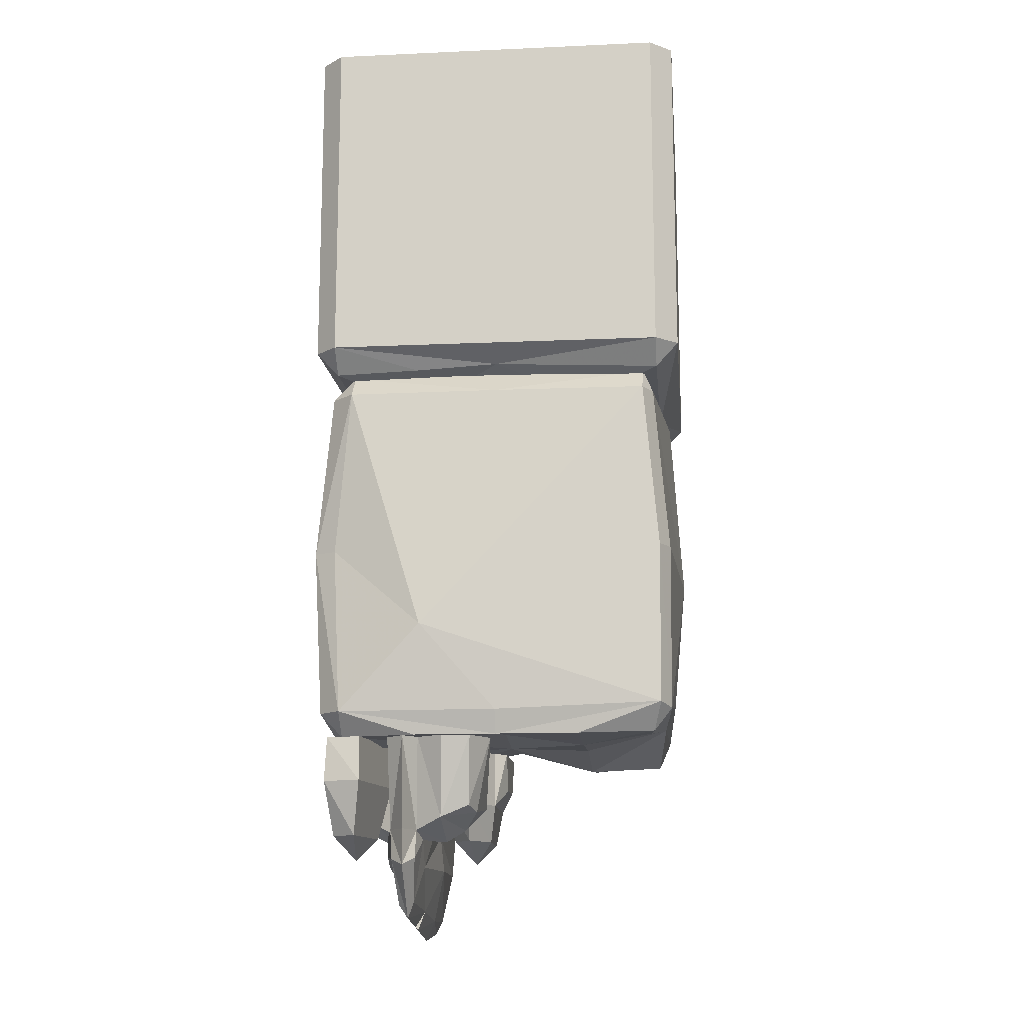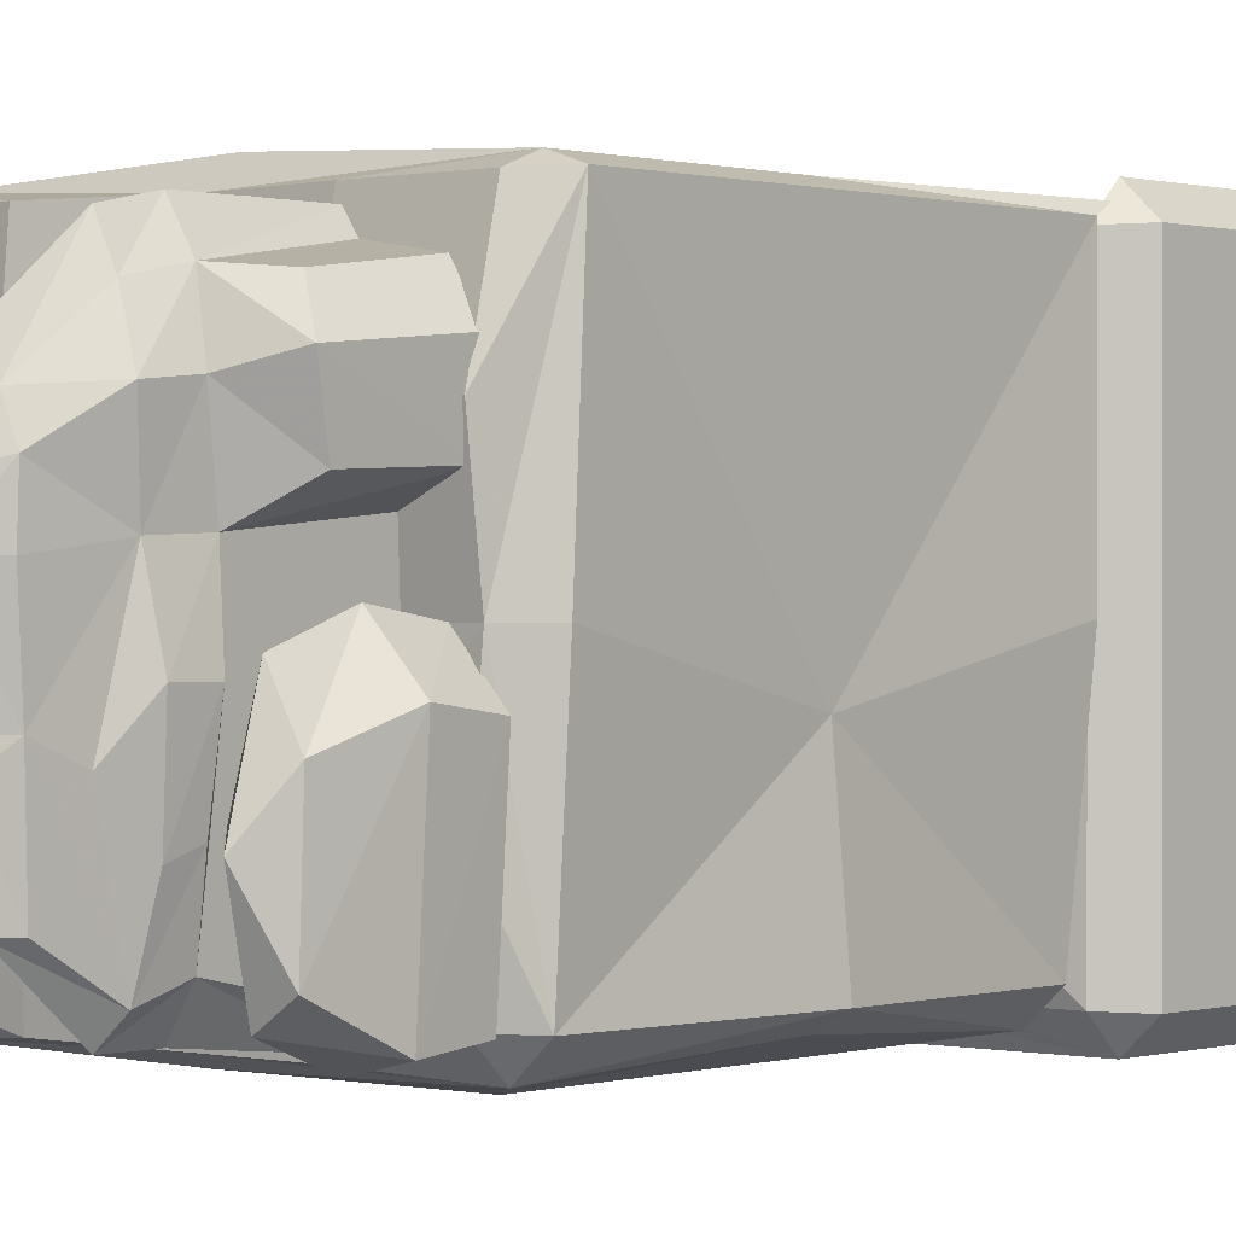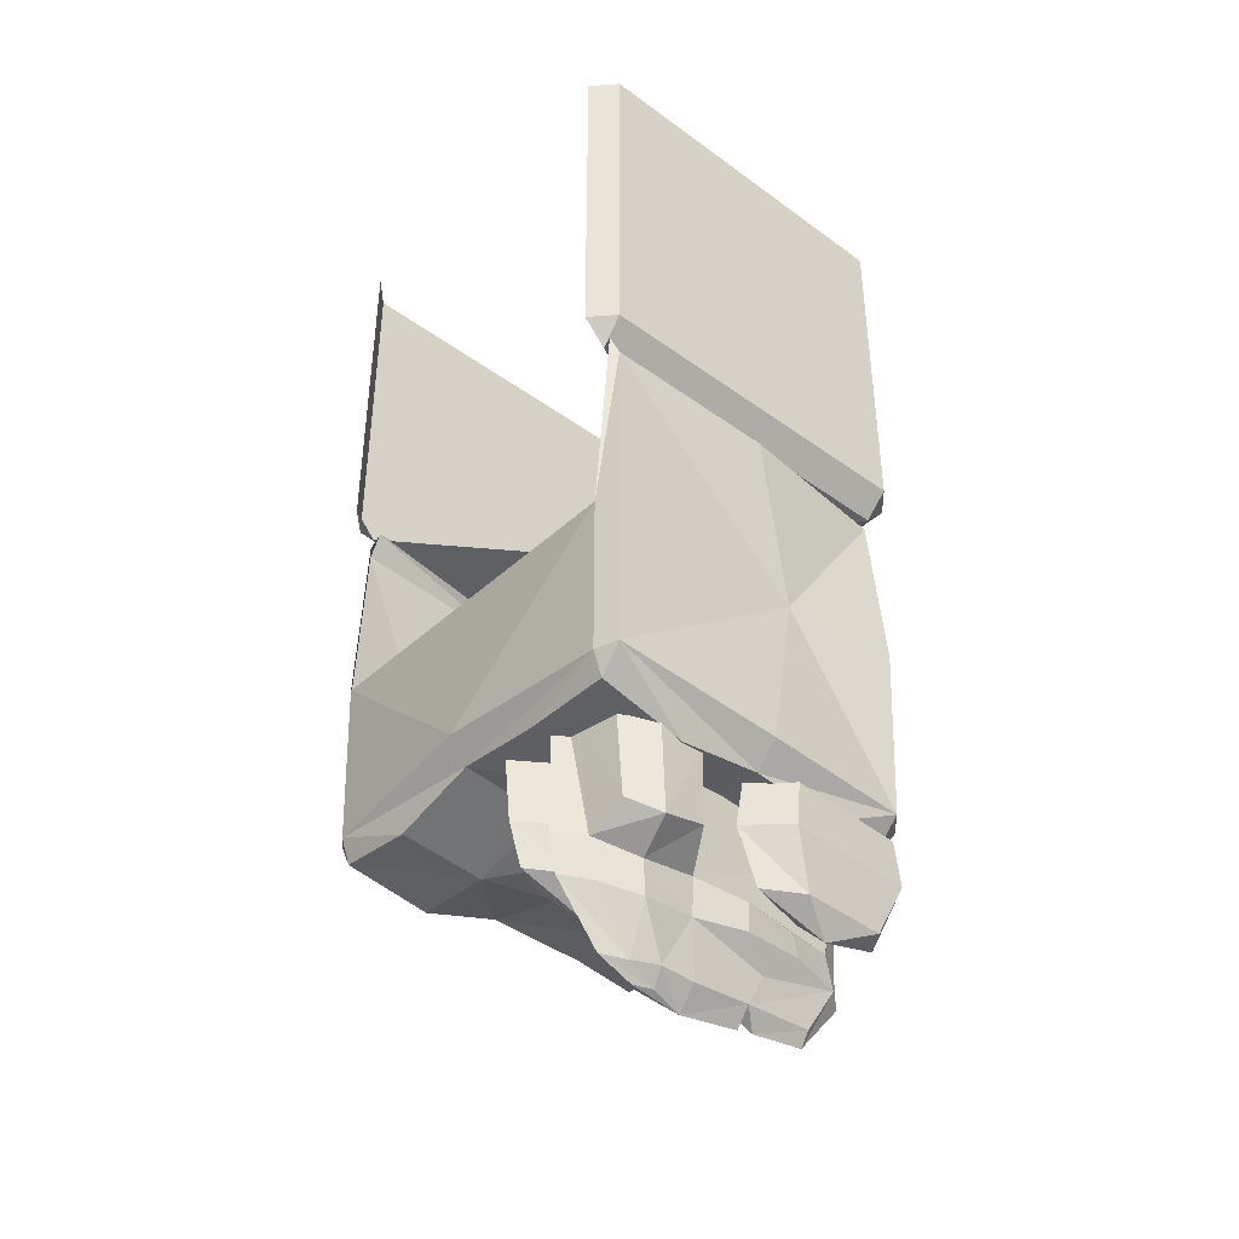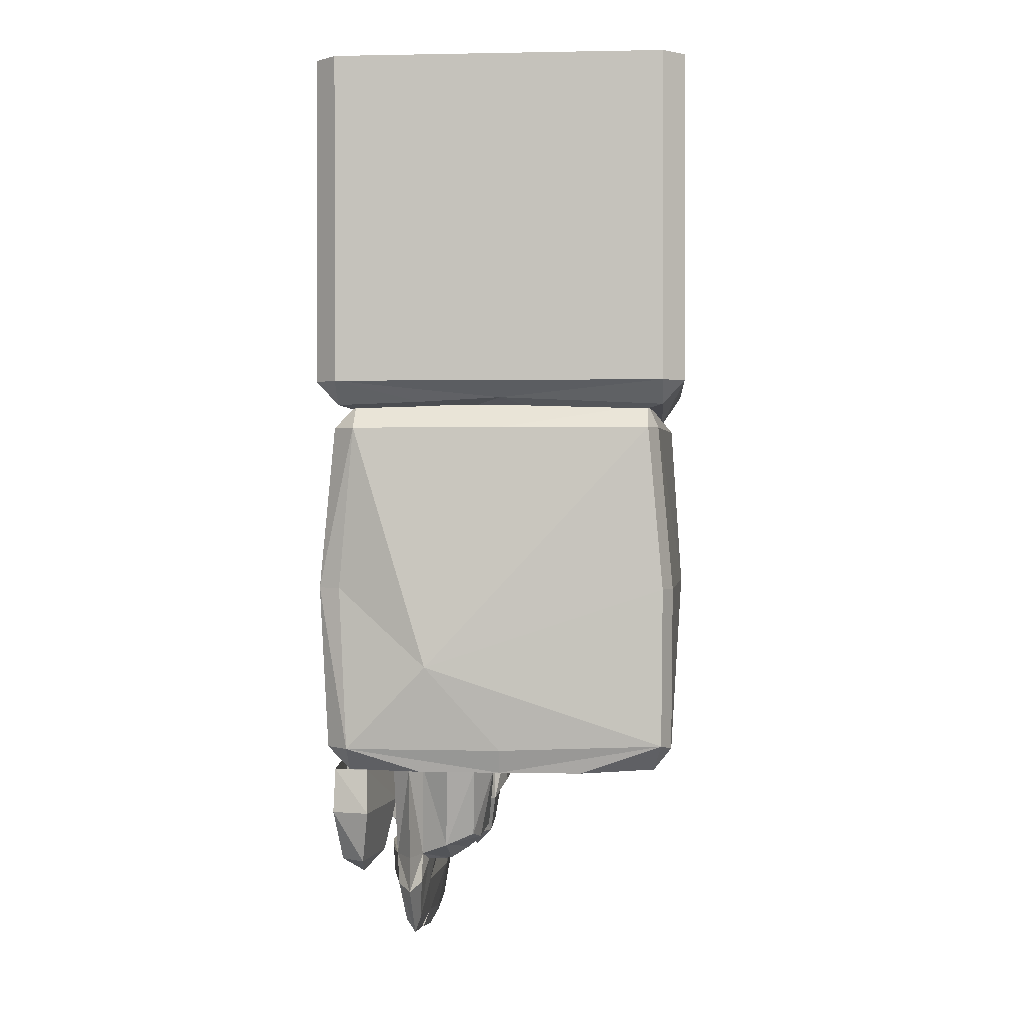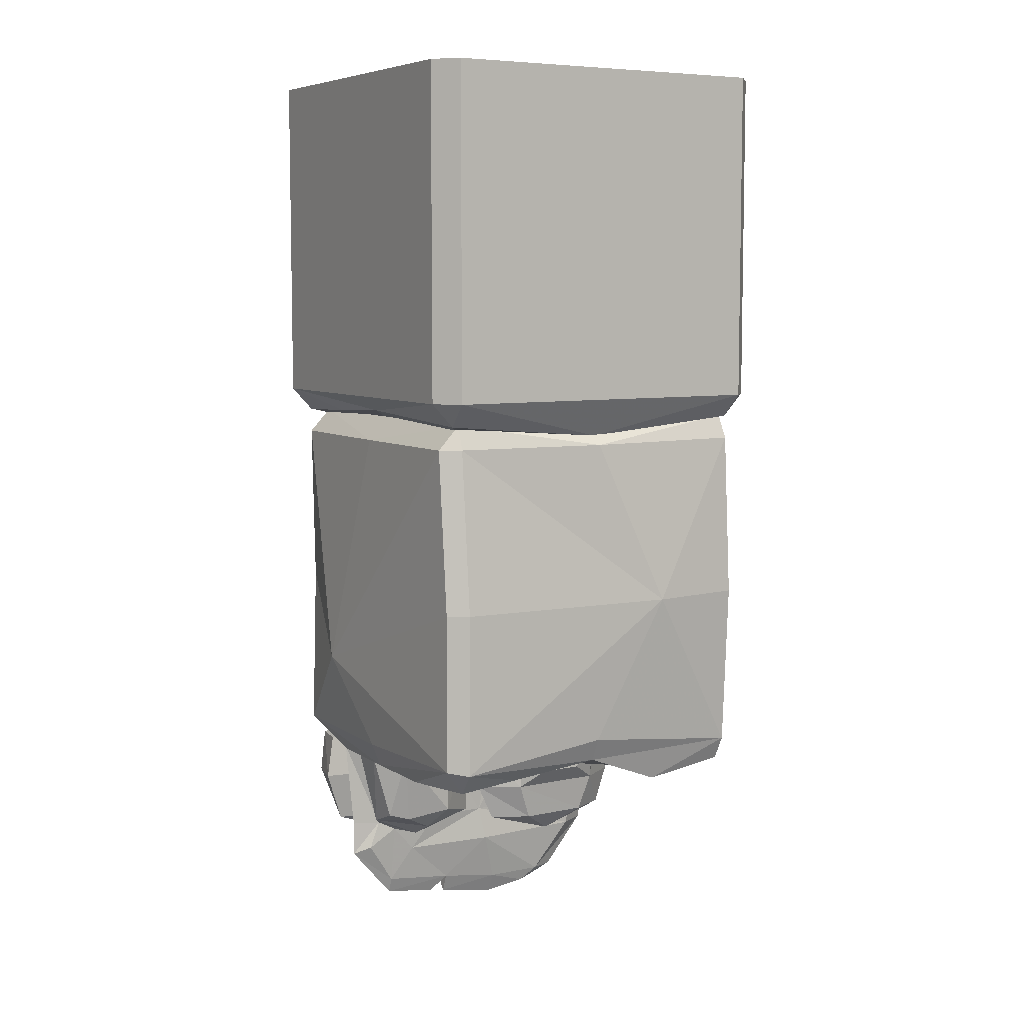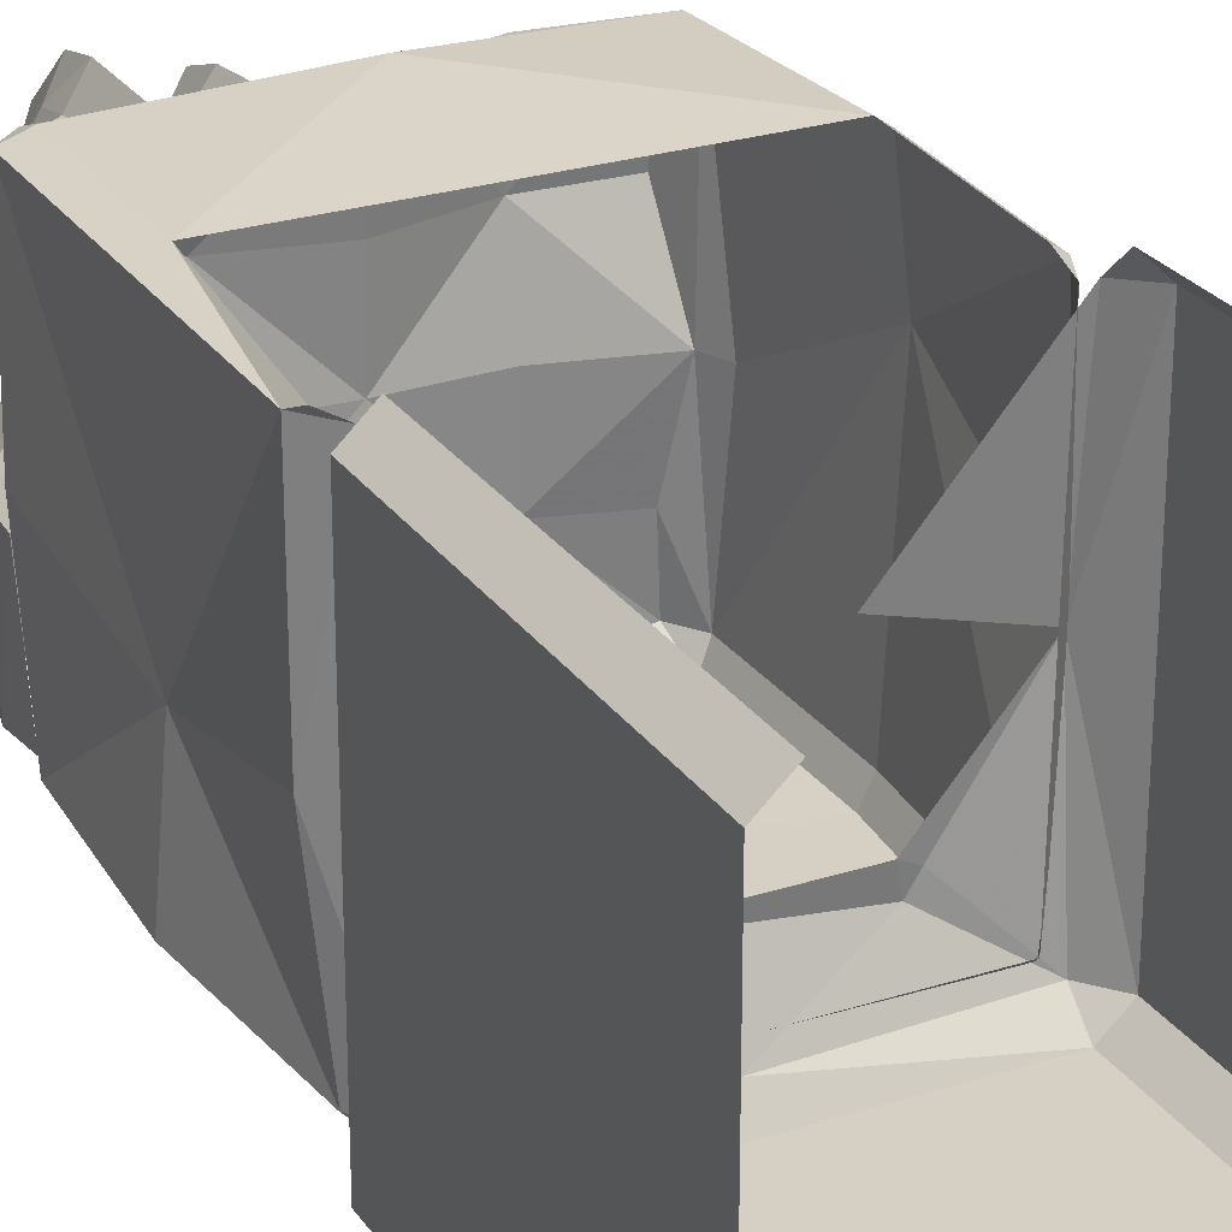
<metadata>
{"format":"obj","ext":"obj","renderer":"f3d","projection":"perspective","resolution":1024,"background":"white","views":[{"elev":-13.5,"azim":-174.3,"up":"+Y"},{"elev":0.3,"azim":41.0,"up":"+Z"},{"elev":-40.2,"azim":48.3,"up":"+Y"},{"elev":0.4,"azim":-175.6,"up":"+Y"},{"elev":6.9,"azim":-120.6,"up":"+Y"},{"elev":26.0,"azim":153.2,"up":"+Z"}]}
</metadata>
<code>
v 0.7969 -2.125 -0.9219
v 0.7969 -2 -0.8047
v 0.9141 -2.125 -0.8125
v 1 -3 -0.8047
v 0.8828 -3 -0.8672
v 0.3984 -3.422 -0.9922
v 0 -2.125 -0.9297
v -0.8047 -2 -0.8047
v -0.8047 -2.125 -0.9219
v -0.8594 -2.125 -0.8125
v -0.9375 -2.125 0
v -0.8281 -2 0.8828
v -0.8828 -2.125 0.8906
v -0.8281 -2.125 0.9297
v -0.9375 -3 0.8906
v -0.8828 -3 0.9297
v -0.8359 -3.875 0.9297
v 0 -3.789 0.9766
v 0.8828 -3 0.9297
v 0.8828 -3.828 0.9297
v 1 -3.828 0.8906
v 1 -3 0.8906
v 1 -2.125 0.8906
v 0.9766 -2.039 0.9297
v 0.8828 -2 0.8828
v 1 -2.125 0
v 0.9453 -3 -0.1953
v 0.9531 -3.875 -0.8047
v 0.8359 -3.875 -0.9141
v 0 -3.875 -0.9297
v -0.875 -3.844 -0.9219
v -0.8828 -3 -0.9219
v -0.8359 -4 0.8828
v -0.8359 -4.062 0.4375
v -0.4375 -4.078 0.4375
v -0.4375 -4.039 0.8828
v -0.8906 -3.875 0.8906
v -0.8828 -3.891 0
v -0.4375 -4 0
v 0 -3.984 0
v 0 -3.961 0.4375
v 0 -3.914 0.8828
v 0.4375 -3.953 0.8828
v 0.8828 -3.953 0.8828
v 0.8828 -4.055 0.4375
v 0.8828 -4 0
v 1 -3.875 0
v -0.9375 -3 -0.8125
v -1 -3 0.3828
v -0.4375 -4 -0.8828
v 0 -4 -0.8828
v -0.4375 -4.016 -0.4375
v -0.8359 -3.984 -0.8047
v -0.9297 -3.867 -0.8125
v -0.9375 -3.766 0
v -0.8125 -3.961 -0.4609
v 0 -3.93 -0.4375
v 0.4375 -3.992 -0.4375
v 0.4375 -4 0
v 0.4375 -4.055 0.4375
v 0.8828 -4.047 -0.4375
v 0.4375 -4 -0.8828
v 0.8359 -4 -0.7969
v -0.8828 -1.875 -1
v -0.8828 -2 -0.8828
v -1 -1.875 -0.8906
v -1 -0.125 -0.8906
v -0.8828 -0.125 -1
v 0.8828 -1.875 -1
v 0 -1.961 -0.8828
v -0.4922 -2.102 -0.625
v -0.5391 -2.094 -0.5391
v -0.8828 -2.078 0
v -1 -1.875 0.8906
v -1 -0.125 0.8906
v 0.8828 -2 -0.8828
v 1 -1.875 -0.8906
v 0.8828 -2 -0.4375
v 0.4766 -2.094 -0.5078
v 0.4375 -1.984 -0.8828
v -0.4609 -2.086 -0.5
v 1 -1.875 0.8906
v 0.8828 -1.875 1
v 1 -0.125 0.8906
v 0.8828 -0.125 1
v -0.8828 -2 0.8828
v -0.8828 -1.875 1
v -0.3203 -2.047 0.1719
v 0.8828 -2 0
v 1 -0.125 -0.8906
v 0.5781 -2.031 0.2188
v 0.6094 -2.023 0.2891
v 0.8828 -0.125 -1
v -0.8828 -0.125 1
v 0.2422 -4.617 0.3828
v 0.3438 -4.5 0.1797
v 0.3516 -4.5 0.5703
v 0.2422 -4.5 0.7578
v 0.1484 -4.5 0.5703
v 0.1406 -4.5 0.2031
v 0.2422 -4.5 0
v 0.375 -4.297 0.1094
v 0.375 -4.297 0.1641
v 0.3828 -4.297 0.5703
v 0.3906 -4.297 0.6172
v 0.2422 -4.297 0.8281
v 0.1172 -4.297 0.6328
v 0.1094 -4.297 0.125
v 0.2422 -4.297 -0.09375
v 0.3828 -4 0.1094
v 0.3828 -4.164 0.1797
v 0.3828 -4.164 0.5391
v 0.3984 -4 0.6328
v 0.2422 -4 0.8594
v 0.1094 -4 0.6641
v 0.04688 -4 0.6094
v 0.04688 -4.203 0.4922
v 0.04688 -4.203 0.2578
v 0.04688 -4 0.1719
v 0.1094 -4 0.125
v 0.2422 -4 -0.1094
v 0.4062 -4.484 0
v 0.4141 -4.484 0.6875
v 0.5 -4 0.8281
v 0.5 -4.484 0.8281
v 0.5859 -4.484 0.6875
v 0.5469 -4 0.7578
v 0.5938 -4 0.75
v 0.7734 -4.383 0.6719
v 0.7891 -4 0.7188
v 0.8906 -4 0.5625
v 0.8672 -4.445 0.5234
v 0.8672 -4 0.3047
v 0.8438 -4.383 0.2891
v 0.6484 -4.484 0.1719
v 0.6797 -4 0.2188
v 0.5938 -4 -0.7734
v 0.5859 -4.484 -0.6719
v 0.5 -4 -0.8594
v 0.5 -4.484 -0.8125
v 0.4453 -4.484 -0.6719
v 0.4297 -4 -0.7734
v 0.3047 -4.422 -0.7578
v 0.2891 -4 -0.8672
v 0.1406 -4 -0.8516
v 0.1562 -4.359 -0.7422
v 0.04688 -4 -0.6875
v 0.125 -4.391 -0.6328
v 0.1016 -4.359 -0.3828
v 0.08594 -4 -0.3828
v 0.2266 -4 -0.1797
v 0.25 -4.422 -0.1797
v 0.3984 -4.484 -0.3125
v 0.375 -4 -0.3125
v 0.8125 -4.633 -0.4297
v 0.8906 -4.516 -0.6875
v 0.9062 -4.516 -0.25
v 0.7969 -4.516 -0.05469
v 0.7031 -4.516 -0.375
v 0.7656 -4.516 -0.7734
v 0.9219 -4.234 -0.8281
v 0.9609 -4.234 -0.1484
v 0.7812 -4.234 0.03906
v 0.6406 -4.234 -0.3281
v 0.7266 -4.234 -0.875
v 0.9141 -4 -0.8047
v 0.9531 -4 -0.1797
v 0.7891 -4 0
v 0.6562 -4 -0.3438
v 0.7344 -4 -0.8359
v 0.6328 -4.672 0.1641
v 0.5938 -4.945 0.125
v 0.5703 -4.906 -0.2031
v 0.5938 -4.758 -0.2734
v 0.6797 -4.648 -0.1094
v 0.6719 -4.539 0.4688
v 0.6641 -4.711 0.4531
v 0.6016 -4.945 0.3125
v 0.5 -5.055 0.125
v 0.5 -5 -0.2031
v 0.4609 -4.898 -0.2031
v 0.5 -4.984 -0.2891
v 0.5469 -4.875 -0.5781
v 0.5703 -4.641 -0.7266
v 0.6328 -4.617 -0.4531
v 0.6875 -4.508 -0.1094
v 0.6406 -4.508 -0.4141
v 0.5 -4.672 -0.8125
v 0.4453 -4.633 -0.7266
v 0.4219 -4.531 -0.5781
v 0.3359 -4.539 -0.5078
v 0.3047 -4.539 -0.4922
v 0.2031 -4.477 -0.4688
v 0.5 -5.016 0.3828
v 0.4766 -5.016 0.3438
v 0.4531 -4.945 0.125
v 0.3906 -4.672 0.03906
v 0.4297 -4.672 -0.4531
v 0.4688 -4.859 -0.5781
v 0.5 -4.945 -0.5781
v 0.5312 -5.016 0.2891
v 0.5 -4.945 0.5625
v 0.4531 -4.945 0.4375
v 0.4219 -4.672 0.6484
v 0.5469 -4.945 0.4375
v 0.5 -4.672 0.7891
v 0.5703 -4.672 0.6484
v 0.7969 -2.125 -0.9219
f 1 2 3
f 1 3 4
f 1 4 5
f 1 5 6
f 1 6 7
f 1 7 2
f 2 7 8
f 8 7 9
f 8 9 10
f 8 10 11
f 8 11 12
f 12 11 13
f 12 13 14
f 14 13 15
f 14 15 16
f 16 15 17
f 16 17 18
f 16 18 19
f 19 18 20
f 19 20 21
f 19 21 22
f 19 22 23
f 19 23 24
f 24 23 25
f 25 23 26
f 25 26 2
f 2 26 3
f 3 26 27
f 3 27 4
f 4 27 28
f 4 28 29
f 4 29 5
f 5 29 6
f 6 29 30
f 6 30 31
f 6 31 32
f 6 32 9
f 6 9 7
f 33 34 35
f 33 35 36
f 33 36 17
f 33 17 37
f 33 37 34
f 34 37 38
f 34 38 35
f 35 38 39
f 35 39 40
f 35 40 41
f 35 41 42
f 35 42 36
f 36 42 17
f 17 42 18
f 18 42 20
f 20 42 43
f 20 43 44
f 20 44 21
f 21 44 45
f 21 45 46
f 21 46 47
f 21 47 27
f 21 27 22
f 22 27 23
f 23 27 26
f 10 32 48
f 10 48 49
f 10 49 11
f 11 49 13
f 13 49 15
f 15 49 37
f 15 37 17
f 50 31 51
f 50 51 52
f 50 52 53
f 50 53 31
f 31 53 54
f 31 54 32
f 32 54 48
f 48 54 49
f 49 54 55
f 49 55 37
f 37 55 38
f 38 55 54
f 38 54 56
f 38 56 52
f 38 52 39
f 39 52 40
f 40 52 57
f 40 57 58
f 40 58 59
f 40 59 60
f 40 60 41
f 41 60 42
f 42 60 43
f 43 60 44
f 44 60 45
f 45 60 46
f 46 60 59
f 46 59 58
f 46 58 61
f 46 61 28
f 46 28 47
f 47 28 27
f 53 56 54
f 56 53 52
f 31 30 51
f 51 30 29
f 51 29 62
f 51 62 58
f 51 58 57
f 51 57 52
f 63 62 29
f 63 29 28
f 63 28 61
f 63 61 58
f 63 58 62
f 9 32 10
f 64 65 66
f 64 66 67
f 64 67 68
f 64 68 69
f 64 69 70
f 64 70 65
f 65 70 71
f 65 72 73
f 65 73 66
f 66 73 74
f 66 74 75
f 66 75 67
f 76 69 77
f 76 77 78
f 76 78 79
f 76 79 80
f 76 80 69
f 69 80 70
f 70 80 79
f 70 79 71
f 25 82 83
f 83 82 84
f 83 84 85
f 86 87 74
f 86 74 73
f 86 73 88
f 82 25 89
f 82 89 77
f 82 77 90
f 82 90 84
f 89 78 77
f 78 89 79
f 79 89 91
f 92 89 25
f 77 69 93
f 77 93 90
f 74 87 94
f 74 94 75
f 69 68 93
f 65 71 72
f 71 79 81
f 71 81 72
f 72 81 73
f 91 89 92
f 127 126 128
f 173 180 181
f 173 181 182
f 135 186 138
f 138 186 187
f 141 191 192
f 191 153 192
f 95 96 97
f 95 97 98
f 95 98 99
f 95 99 100
f 95 100 101
f 95 101 96
f 96 101 102
f 96 102 103
f 96 103 97
f 97 103 104
f 97 104 105
f 97 105 106
f 97 106 98
f 98 106 107
f 98 107 99
f 99 107 108
f 99 108 100
f 100 108 109
f 100 109 101
f 101 109 102
f 102 109 110
f 102 110 103
f 103 110 111
f 103 111 112
f 103 112 104
f 104 112 105
f 105 112 113
f 105 113 114
f 105 114 106
f 106 114 115
f 106 115 107
f 107 115 116
f 107 116 117
f 107 117 108
f 108 117 118
f 108 118 119
f 108 119 120
f 108 120 121
f 108 121 109
f 109 121 110
f 111 110 122
f 111 122 123
f 111 123 112
f 112 123 113
f 113 123 124
f 124 123 125
f 124 125 126
f 124 126 127
f 128 126 129
f 128 129 130
f 130 129 131
f 131 129 132
f 131 132 133
f 133 132 134
f 133 134 135
f 133 135 136
f 136 135 137
f 137 135 138
f 137 138 139
f 139 138 140
f 139 140 141
f 139 141 142
f 142 141 143
f 142 143 144
f 144 143 145
f 145 143 146
f 145 146 147
f 147 146 148
f 147 148 149
f 147 149 150
f 150 149 151
f 151 149 152
f 151 152 153
f 151 153 154
f 154 153 122
f 154 122 110
f 155 156 157
f 155 157 158
f 155 158 159
f 155 159 160
f 155 160 156
f 156 160 161
f 156 161 162
f 156 162 157
f 157 162 163
f 157 163 158
f 158 163 164
f 158 164 159
f 159 164 165
f 159 165 160
f 160 165 161
f 161 165 166
f 161 166 167
f 161 167 162
f 162 167 168
f 162 168 163
f 163 168 169
f 163 169 164
f 164 169 170
f 164 170 165
f 165 170 166
f 171 172 173
f 171 173 174
f 171 174 175
f 171 175 135
f 171 135 176
f 171 176 177
f 171 177 178
f 171 178 172
f 172 178 179
f 172 179 173
f 173 179 180
f 173 182 183
f 173 183 184
f 173 184 174
f 174 184 185
f 174 185 175
f 175 185 186
f 175 186 135
f 138 187 184
f 138 184 188
f 138 188 140
f 140 188 141
f 141 188 189
f 141 189 190
f 141 190 191
f 141 192 143
f 143 192 193
f 143 193 148
f 143 148 146
f 179 194 195
f 179 195 196
f 179 196 180
f 180 196 181
f 181 196 197
f 181 197 198
f 181 198 199
f 181 199 200
f 181 200 182
f 182 200 183
f 183 200 184
f 184 200 188
f 188 200 199
f 188 199 189
f 189 199 190
f 190 199 198
f 190 198 153
f 190 153 191
f 192 153 152
f 192 152 193
f 193 152 149
f 193 149 148
f 179 201 194
f 194 201 202
f 194 202 203
f 194 203 195
f 195 203 196
f 196 203 197
f 197 203 204
f 197 204 122
f 197 122 198
f 198 122 153
f 178 205 201
f 178 201 179
f 185 187 186
f 187 185 184
f 119 118 117
f 119 117 116
f 204 123 122
f 123 204 206
f 123 206 125
f 125 206 207
f 125 207 126
f 126 207 177
f 126 177 176
f 126 176 132
f 126 132 129
f 202 201 205
f 202 205 206
f 202 206 203
f 203 206 204
f 176 135 134
f 176 134 132
f 205 207 206
f 207 205 177
f 177 205 178

</code>
